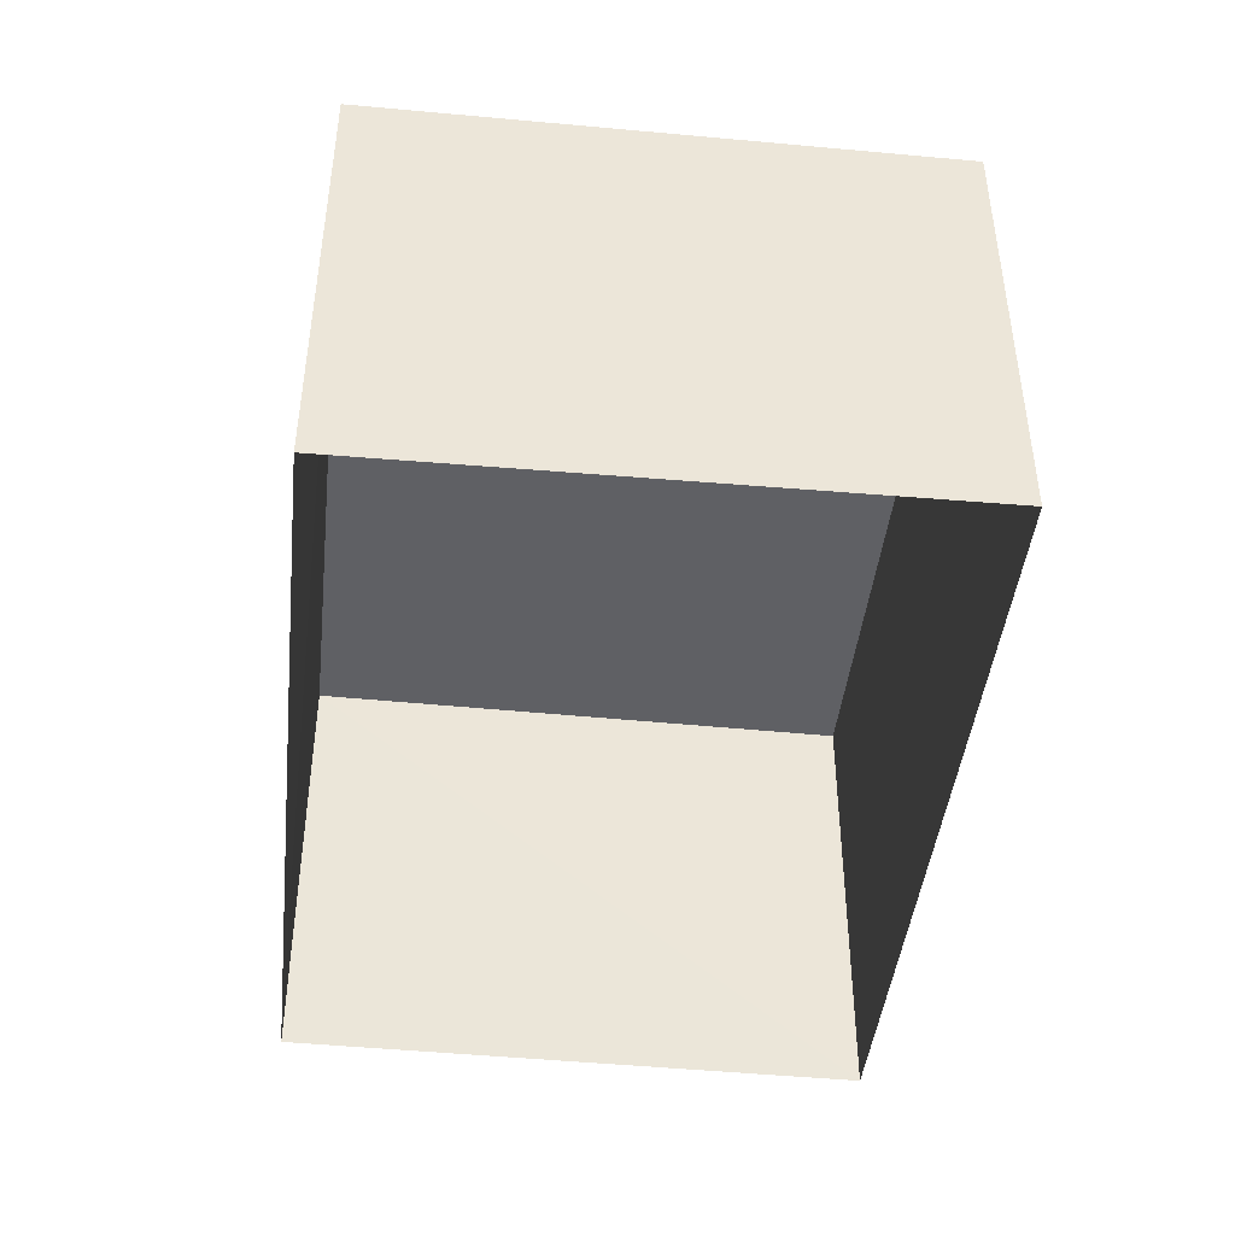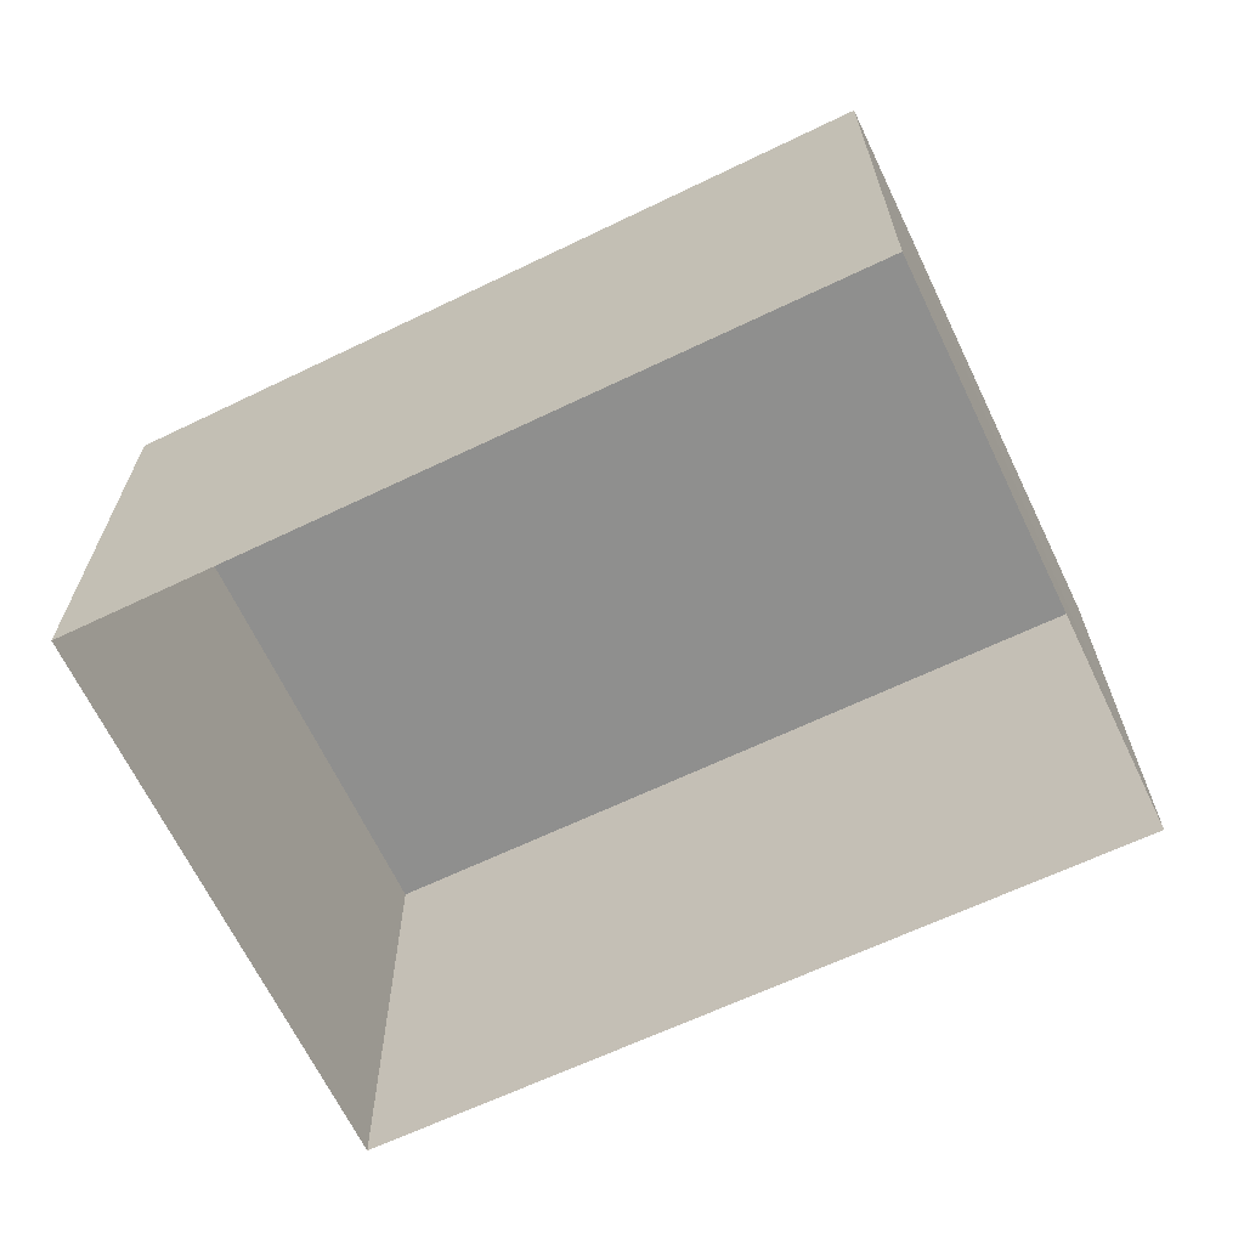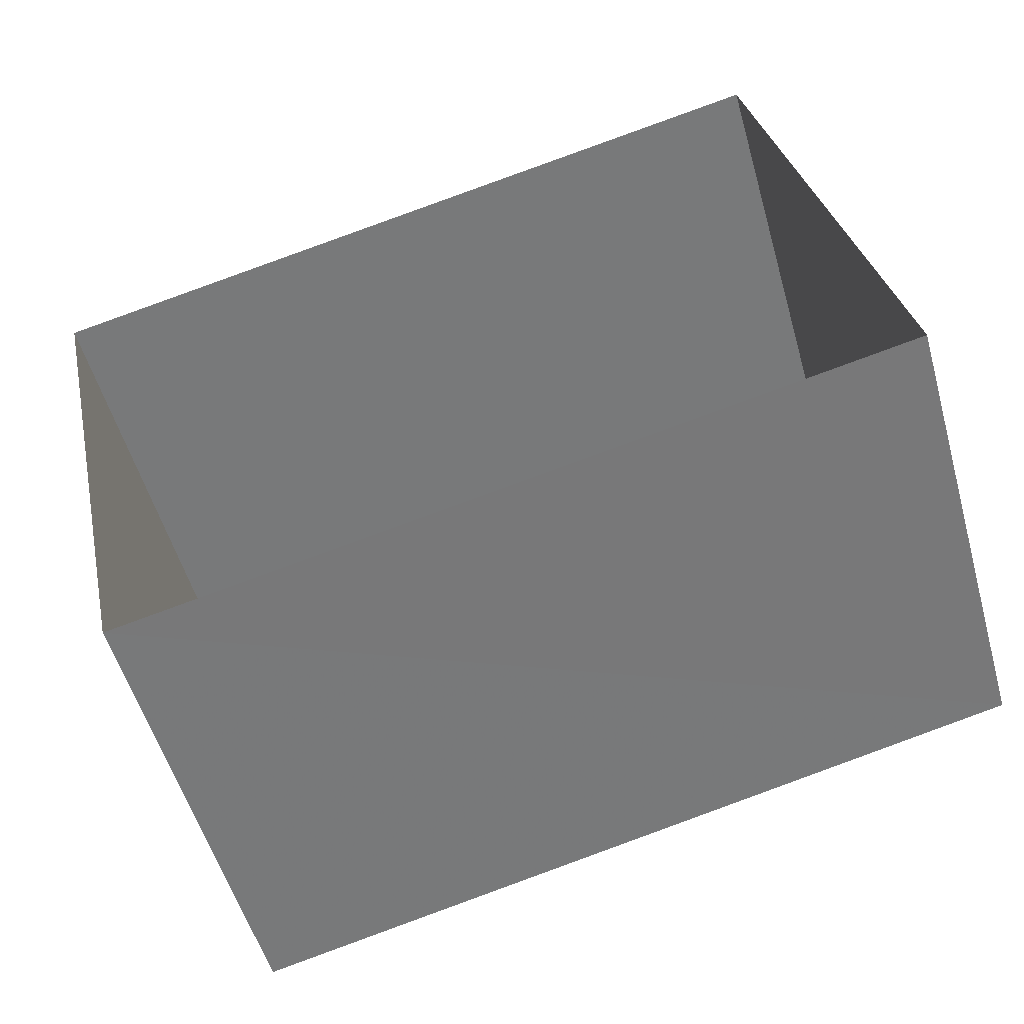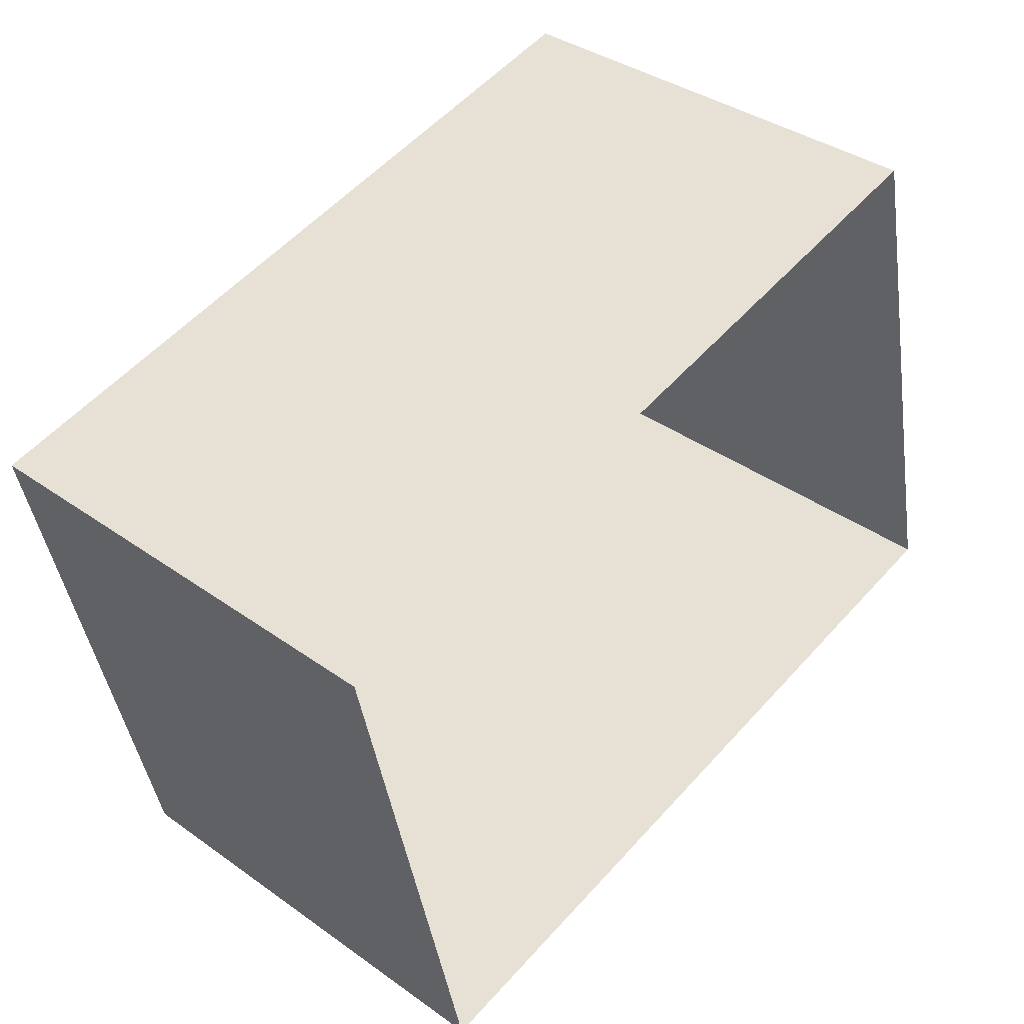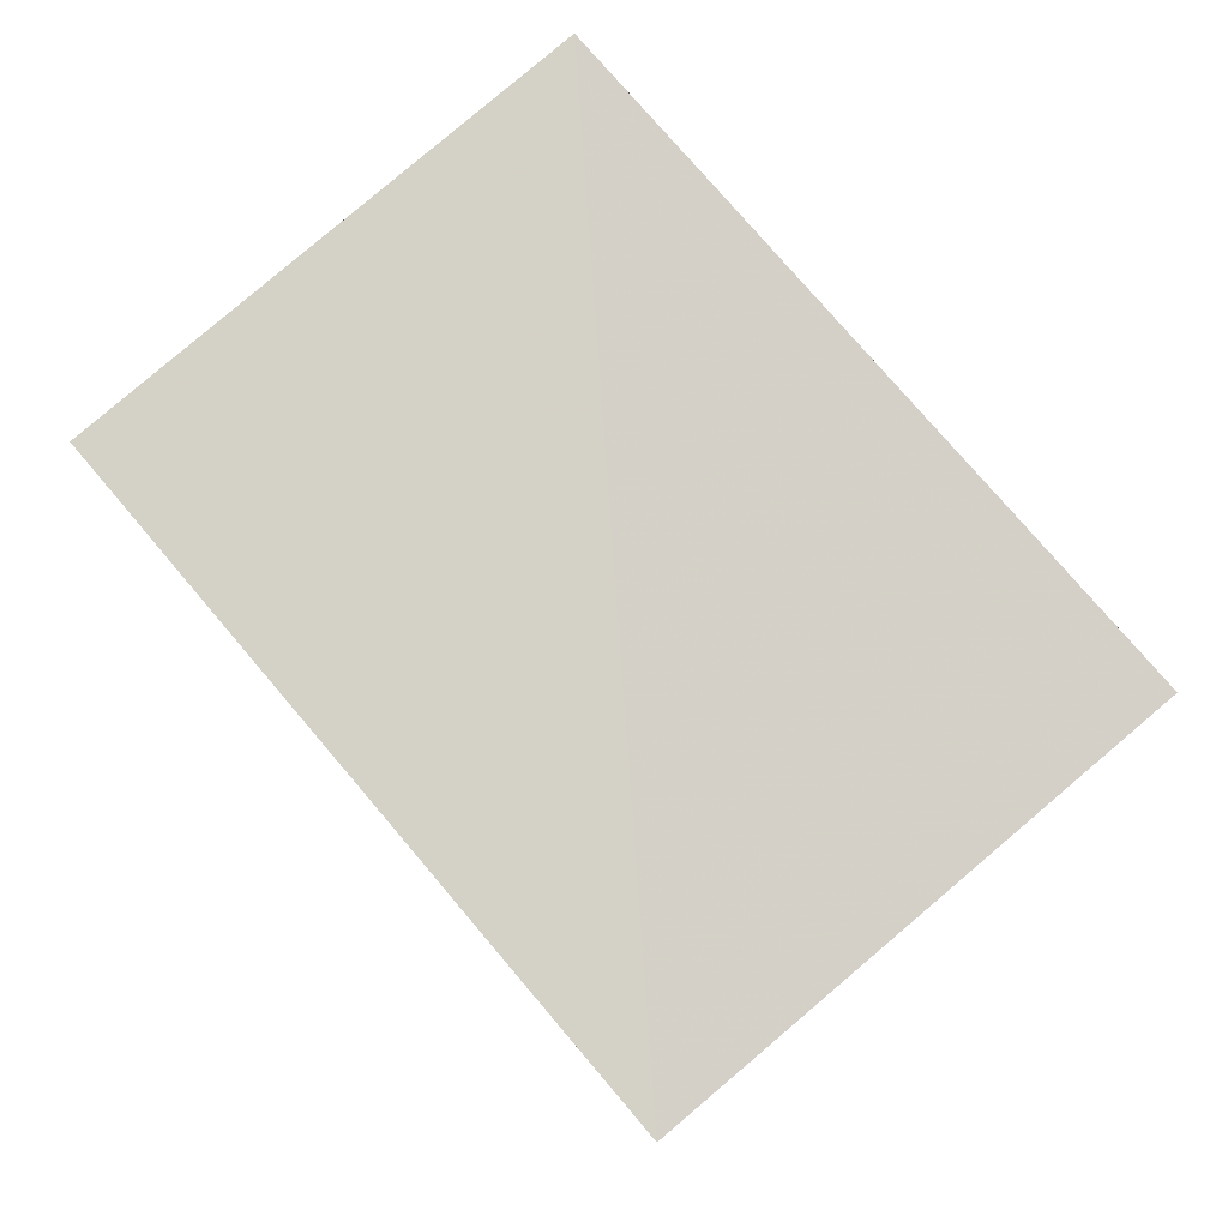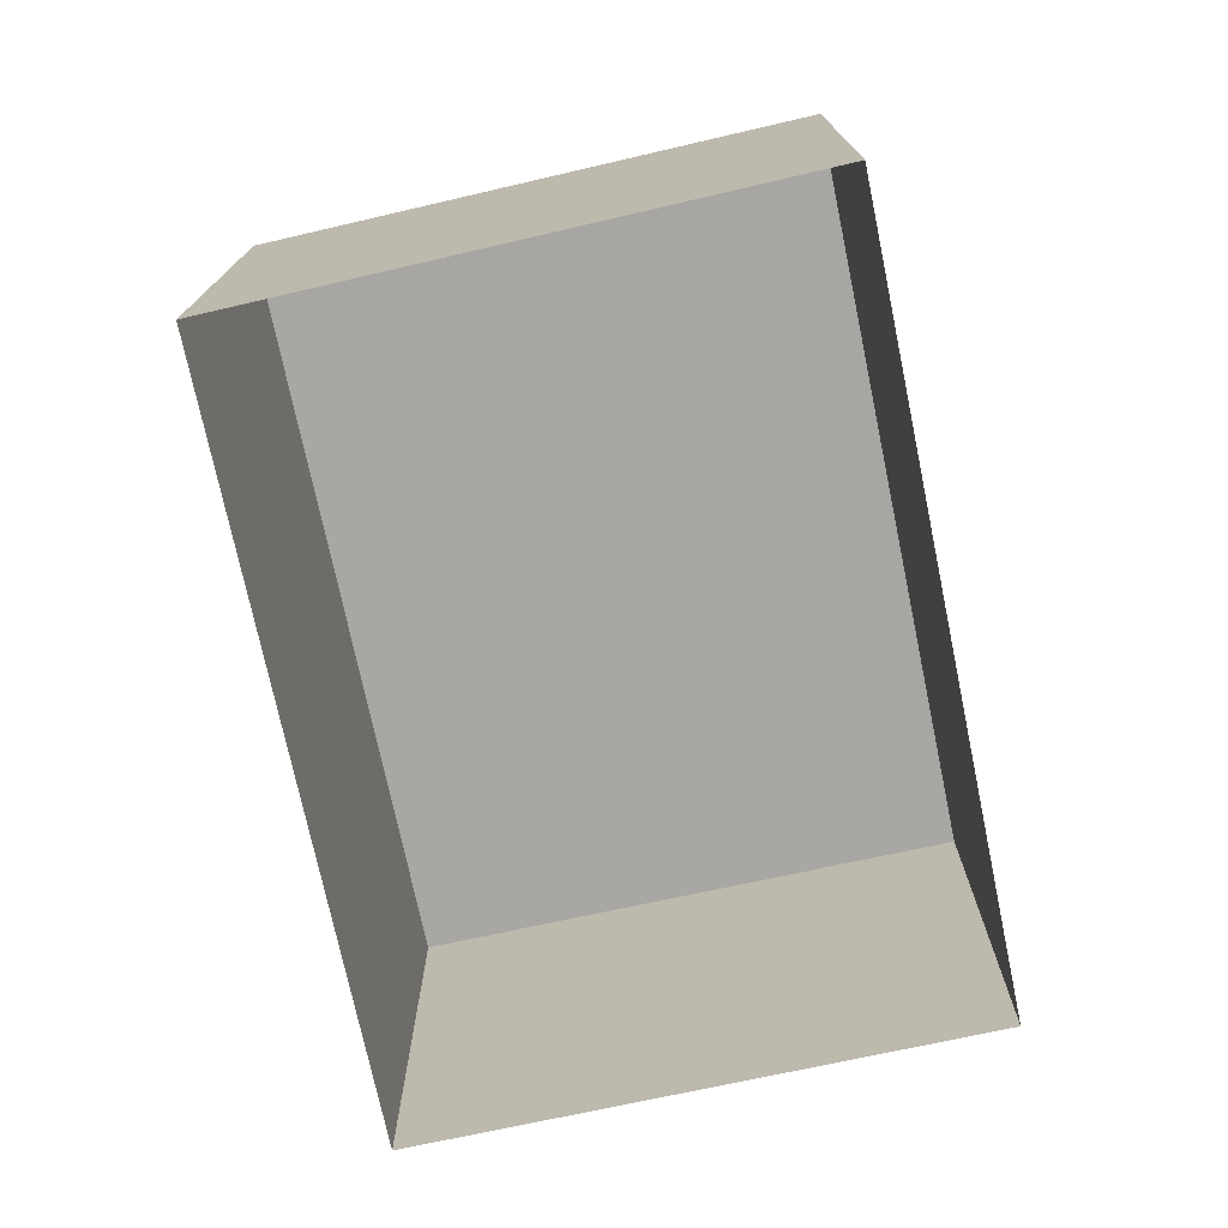
<metadata>
{"format":"obj","ext":"obj","renderer":"f3d","projection":"perspective","resolution":1024,"background":"white","views":[{"elev":-44.3,"azim":-108.7,"up":"+Z"},{"elev":-65.2,"azim":-166.7,"up":"+Z"},{"elev":-53.7,"azim":-164.1,"up":"+Y"},{"elev":38.3,"azim":132.1,"up":"+Y"},{"elev":79.8,"azim":-143.1,"up":"+Z"},{"elev":-74.4,"azim":-90.6,"up":"+Z"}]}
</metadata>
<code>
v -3.178e+05 4.295e+04 36.75
v -3.178e+05 4.296e+04 36.76
v -3.178e+05 4.296e+04 36.75
v -3.178e+05 4.296e+04 36.76
v -3.178e+05 4.296e+04 38.54
v -3.178e+05 4.295e+04 38.53
v -3.178e+05 4.296e+04 38.53
v -3.178e+05 4.296e+04 38.53
f 1 2 3
f 1 4 2
f 5 6 7
f 5 8 6
f 5 2 4
f 8 5 4
f 5 3 2
f 5 7 3
f 8 4 1
f 6 8 1
f 7 1 3
f 7 6 1

</code>
